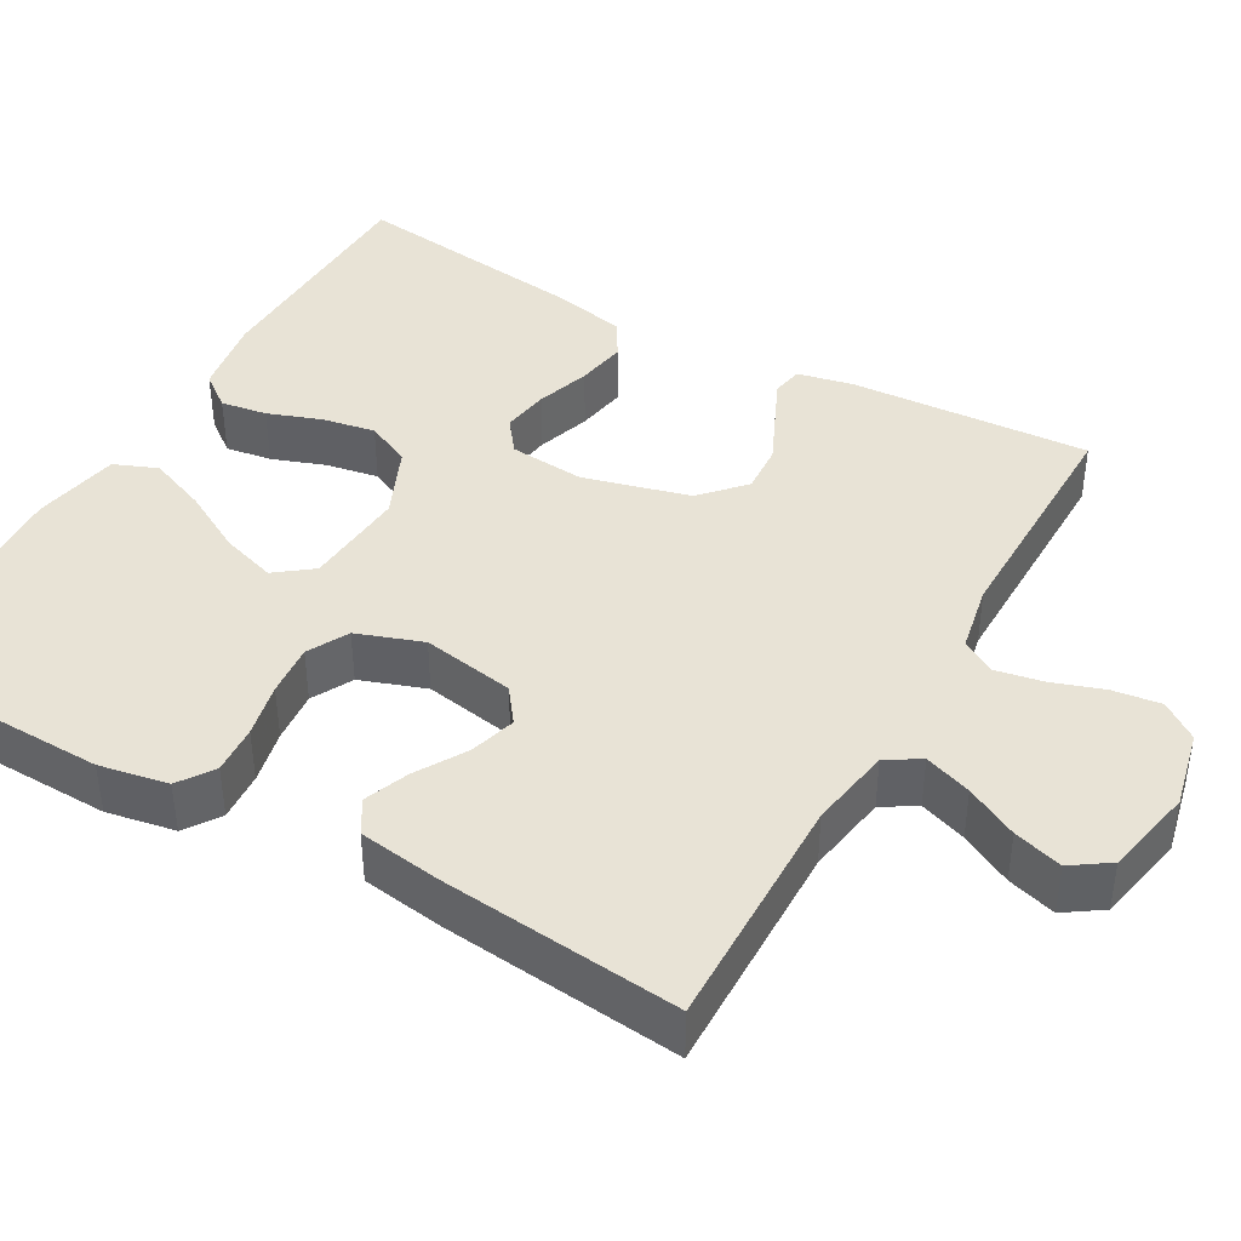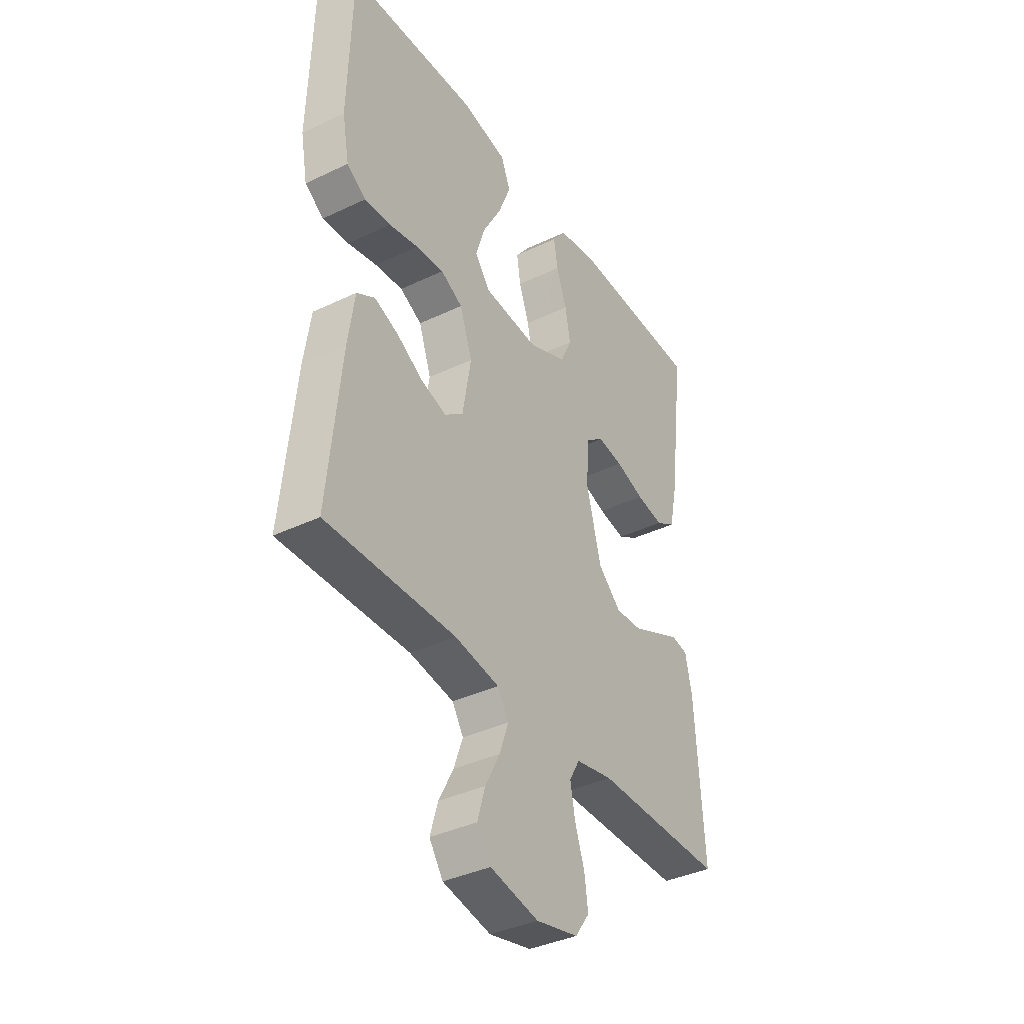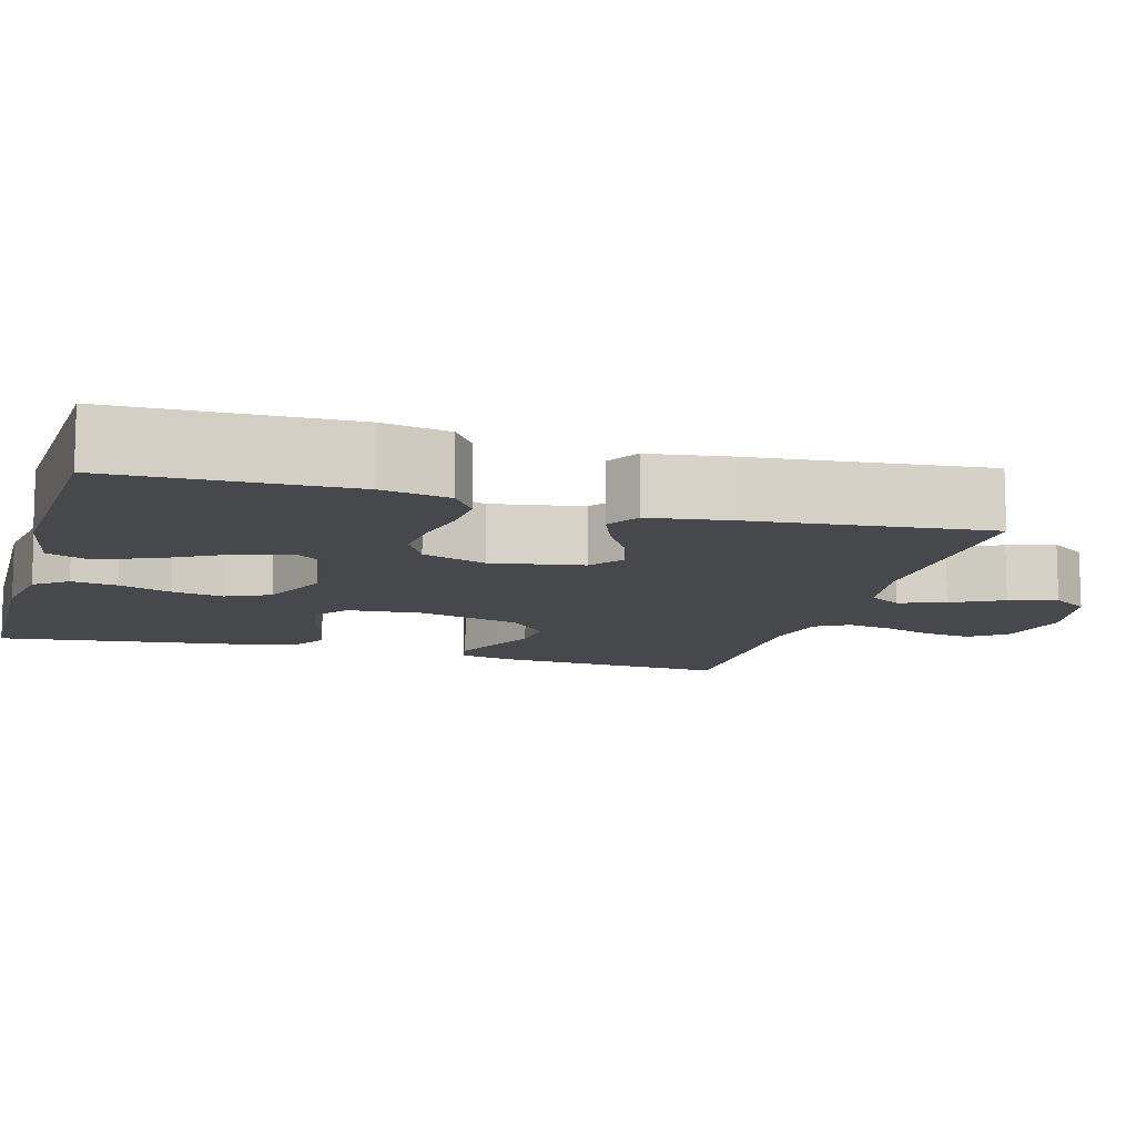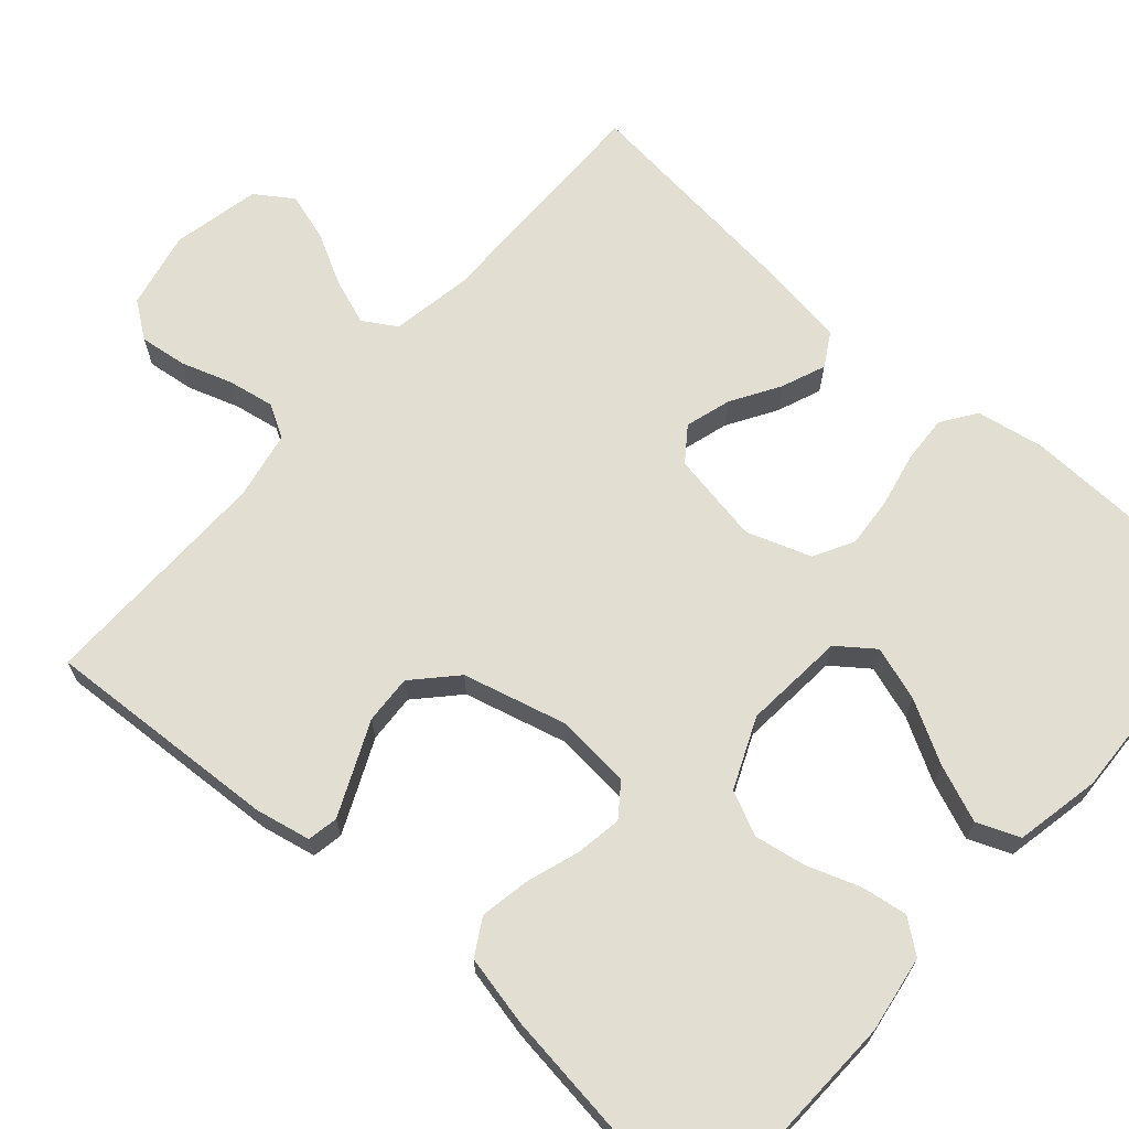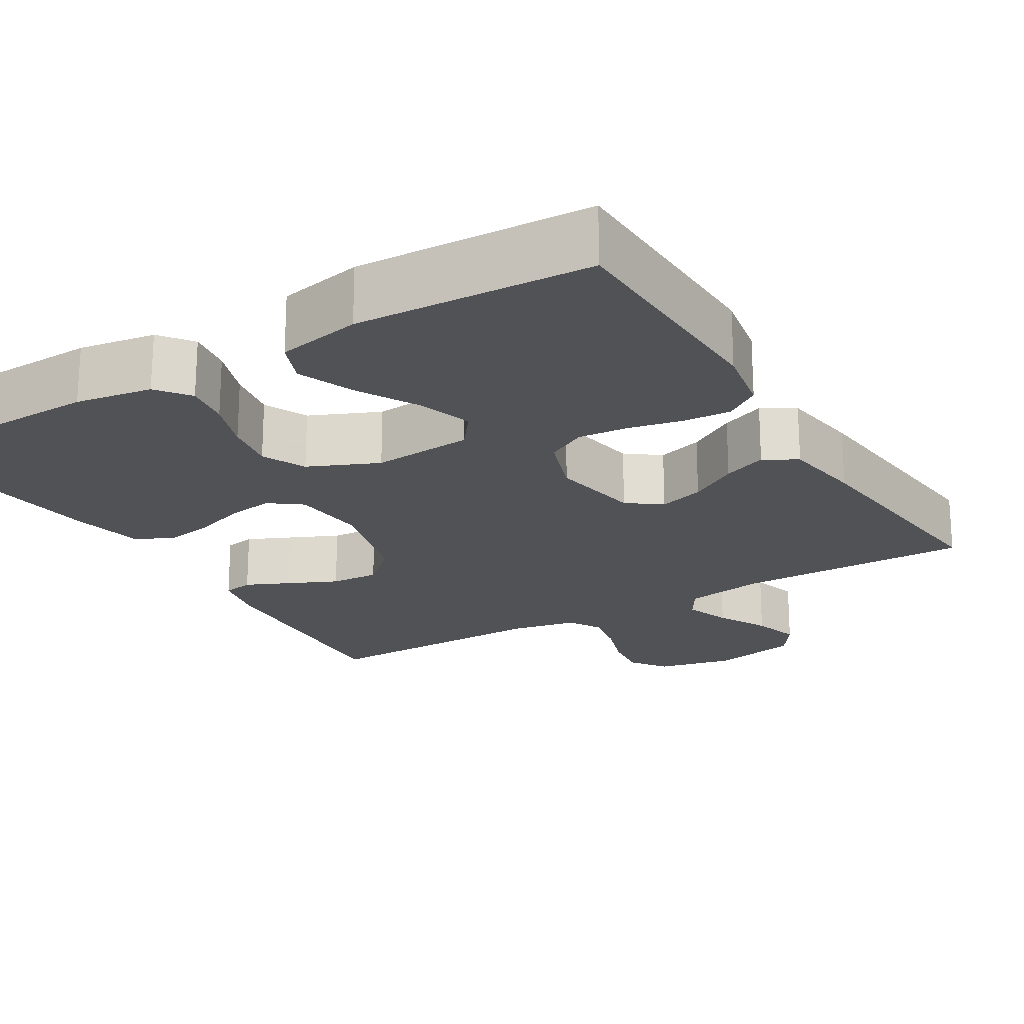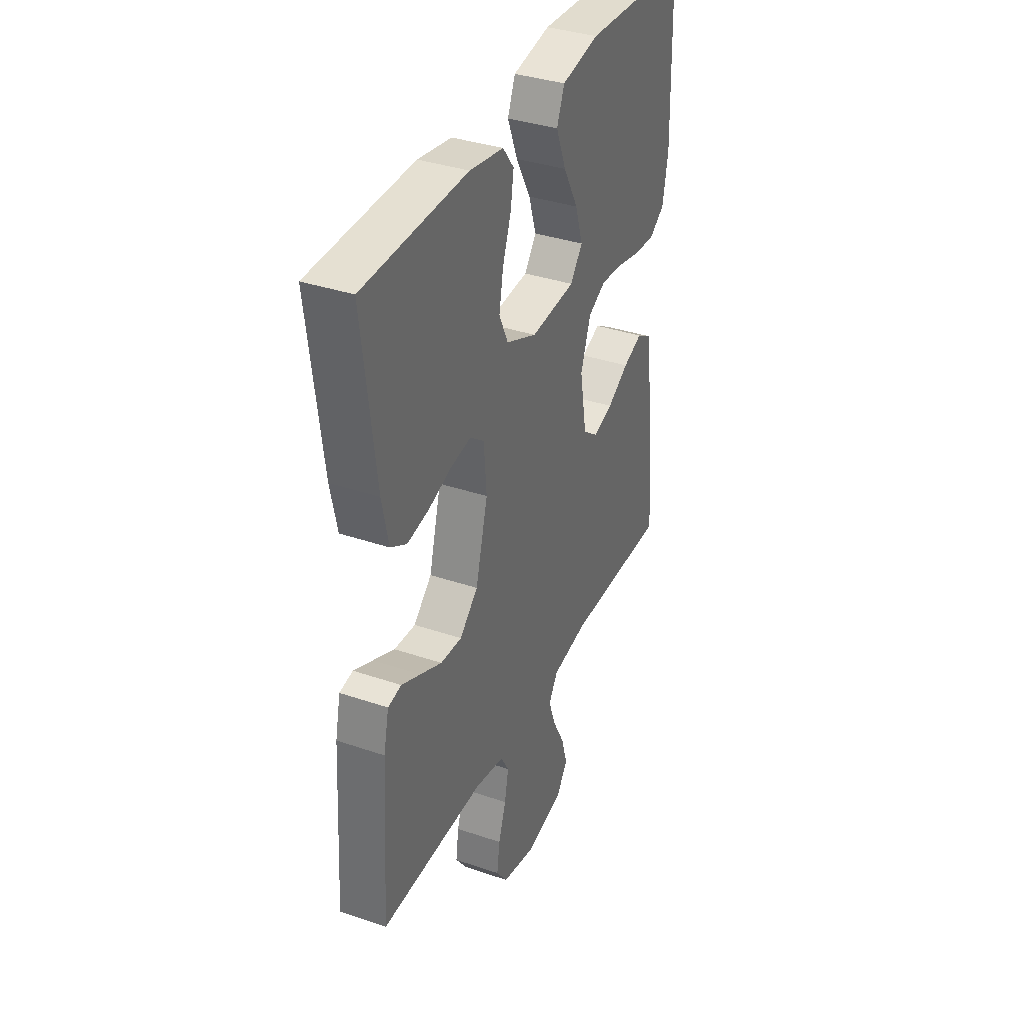
<metadata>
{"format":"obj","ext":"obj","renderer":"f3d","projection":"perspective","resolution":1024,"background":"white","views":[{"elev":41.5,"azim":119.5,"up":"+Y"},{"elev":-38.0,"azim":121.3,"up":"+Z"},{"elev":-11.3,"azim":74.0,"up":"+Y"},{"elev":67.8,"azim":-48.3,"up":"+Y"},{"elev":-20.9,"azim":31.1,"up":"+Y"},{"elev":36.4,"azim":-66.1,"up":"+Z"}]}
</metadata>
<code>
v 0.5 0.07 0.5
v 0.508 0.07 0.2
v 0.492 0.07 0.114
v 0.448 0.07 0.084
v 0.387 0.07 0.088
v 0.319 0.07 0.103
v 0.254 0.07 0.109
v 0.203 0.07 0.082
v 0.174 0.07 0
v 0.194 0.07 -0.116
v 0.237 0.07 -0.148
v 0.295 0.07 -0.131
v 0.357 0.07 -0.094
v 0.413 0.07 -0.072
v 0.455 0.07 -0.097
v 0.47 0.07 -0.2
v 0.5 0.07 -0.5
v 0.2 0.07 -0.495
v 0.097 0.07 -0.512
v 0.071 0.07 -0.554
v 0.092 0.07 -0.613
v 0.126 0.07 -0.678
v 0.144 0.07 -0.739
v 0.112 0.07 -0.786
v 0 0.07 -0.809
v -0.098 0.07 -0.787
v -0.131 0.07 -0.741
v -0.123 0.07 -0.681
v -0.101 0.07 -0.616
v -0.09 0.07 -0.557
v -0.114 0.07 -0.515
v -0.2 0.07 -0.498
v -0.5 0.07 -0.5
v -0.481 0.07 -0.2
v -0.466 0.07 -0.13
v -0.427 0.07 -0.123
v -0.372 0.07 -0.148
v -0.309 0.07 -0.177
v -0.247 0.07 -0.181
v -0.194 0.07 -0.132
v -0.159 0.07 0
v -0.167 0.07 0.095
v -0.208 0.07 0.126
v -0.267 0.07 0.117
v -0.334 0.07 0.095
v -0.397 0.07 0.084
v -0.443 0.07 0.111
v -0.462 0.07 0.2
v -0.5 0.07 0.5
v -0.2 0.07 0.508
v -0.102 0.07 0.492
v -0.07 0.07 0.45
v -0.079 0.07 0.392
v -0.103 0.07 0.325
v -0.115 0.07 0.259
v -0.089 0.07 0.203
v 0 0.07 0.164
v 0.129 0.07 0.174
v 0.164 0.07 0.22
v 0.142 0.07 0.289
v 0.099 0.07 0.367
v 0.07 0.07 0.44
v 0.092 0.07 0.494
v 0.2 0.07 0.515
v 0.5 0 0.5
v 0.508 0 0.2
v 0.492 0 0.114
v 0.448 0 0.084
v 0.387 0 0.088
v 0.319 0 0.103
v 0.254 0 0.109
v 0.203 0 0.082
v 0.174 0 0
v 0.194 0 -0.116
v 0.237 0 -0.148
v 0.295 0 -0.131
v 0.357 0 -0.094
v 0.413 0 -0.072
v 0.455 0 -0.097
v 0.47 0 -0.2
v 0.5 0 -0.5
v 0.2 0 -0.495
v 0.097 0 -0.512
v 0.071 0 -0.554
v 0.092 0 -0.613
v 0.126 0 -0.678
v 0.144 0 -0.739
v 0.112 0 -0.786
v 0 0 -0.809
v -0.098 0 -0.787
v -0.131 0 -0.741
v -0.123 0 -0.681
v -0.101 0 -0.616
v -0.09 0 -0.557
v -0.114 0 -0.515
v -0.2 0 -0.498
v -0.5 0 -0.5
v -0.481 0 -0.2
v -0.466 0 -0.13
v -0.427 0 -0.123
v -0.372 0 -0.148
v -0.309 0 -0.177
v -0.247 0 -0.181
v -0.194 0 -0.132
v -0.159 0 0
v -0.167 0 0.095
v -0.208 0 0.126
v -0.267 0 0.117
v -0.334 0 0.095
v -0.397 0 0.084
v -0.443 0 0.111
v -0.462 0 0.2
v -0.5 0 0.5
v -0.2 0 0.508
v -0.102 0 0.492
v -0.07 0 0.45
v -0.079 0 0.392
v -0.103 0 0.325
v -0.115 0 0.259
v -0.089 0 0.203
v 0 0 0.164
v 0.129 0 0.174
v 0.164 0 0.22
v 0.142 0 0.289
v 0.099 0 0.367
v 0.07 0 0.44
v 0.092 0 0.494
v 0.2 0 0.515
f 60 61 62 63
f 59 60 63 64
f 51 52 53 54
f 51 54 55
f 50 51 55
f 49 50 55
f 48 49 55 56
f 44 45 46 47
f 43 44 47 48
f 35 36 37 38
f 33 34 35 38
f 32 33 38 39
f 31 32 39 40
f 26 27 28 29
f 26 29 30
f 25 26 30
f 24 25 30
f 21 22 23 24
f 20 21 24 30
f 19 20 30 31
f 15 16 17 18
f 12 13 14 15
f 11 12 15 18
f 10 11 18 19
f 3 4 5 6
f 3 6 7
f 2 3 7
f 59 64 1 2
f 58 59 2 7
f 57 58 7 8
f 43 48 56 57
f 42 43 57 8
f 41 42 8 9
f 19 31 40 41
f 9 10 19 41
f 127 126 125 124
f 128 127 124 123
f 118 117 116 115
f 119 118 115
f 119 115 114
f 119 114 113
f 120 119 113 112
f 111 110 109 108
f 112 111 108 107
f 102 101 100 99
f 102 99 98 97
f 103 102 97 96
f 104 103 96 95
f 93 92 91 90
f 94 93 90
f 94 90 89
f 94 89 88
f 88 87 86 85
f 94 88 85 84
f 95 94 84 83
f 82 81 80 79
f 79 78 77 76
f 82 79 76 75
f 83 82 75 74
f 70 69 68 67
f 71 70 67
f 71 67 66
f 66 65 128 123
f 71 66 123 122
f 72 71 122 121
f 121 120 112 107
f 72 121 107 106
f 73 72 106 105
f 105 104 95 83
f 105 83 74 73
f 1 65 66 2
f 2 66 67 3
f 3 67 68 4
f 4 68 69 5
f 5 69 70 6
f 6 70 71 7
f 7 71 72 8
f 8 72 73 9
f 9 73 74 10
f 10 74 75 11
f 11 75 76 12
f 12 76 77 13
f 13 77 78 14
f 14 78 79 15
f 15 79 80 16
f 16 80 81 17
f 17 81 82 18
f 18 82 83 19
f 19 83 84 20
f 20 84 85 21
f 21 85 86 22
f 22 86 87 23
f 23 87 88 24
f 24 88 89 25
f 25 89 90 26
f 26 90 91 27
f 27 91 92 28
f 28 92 93 29
f 29 93 94 30
f 30 94 95 31
f 31 95 96 32
f 32 96 97 33
f 33 97 98 34
f 34 98 99 35
f 35 99 100 36
f 36 100 101 37
f 37 101 102 38
f 38 102 103 39
f 39 103 104 40
f 40 104 105 41
f 41 105 106 42
f 42 106 107 43
f 43 107 108 44
f 44 108 109 45
f 45 109 110 46
f 46 110 111 47
f 47 111 112 48
f 48 112 113 49
f 49 113 114 50
f 50 114 115 51
f 51 115 116 52
f 52 116 117 53
f 53 117 118 54
f 54 118 119 55
f 55 119 120 56
f 56 120 121 57
f 57 121 122 58
f 58 122 123 59
f 59 123 124 60
f 60 124 125 61
f 61 125 126 62
f 62 126 127 63
f 63 127 128 64
f 64 128 65 1

</code>
